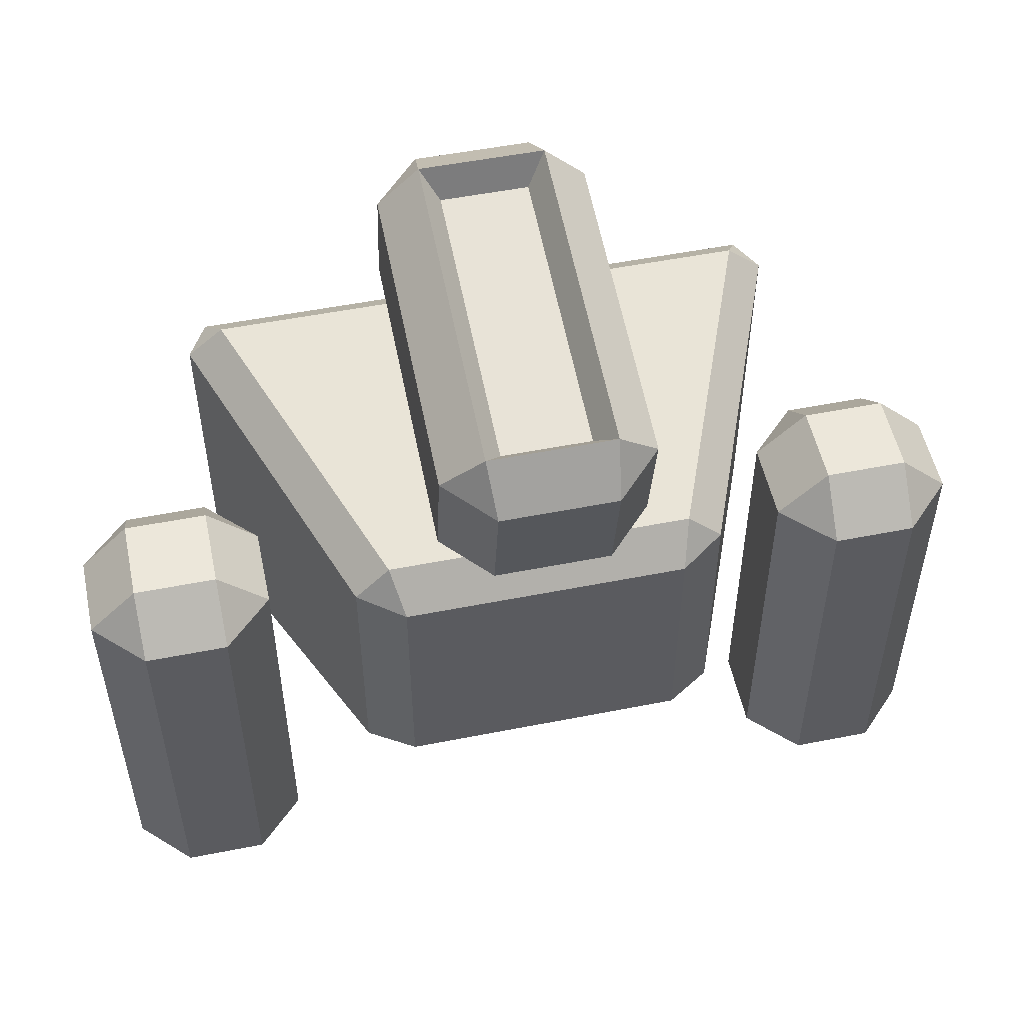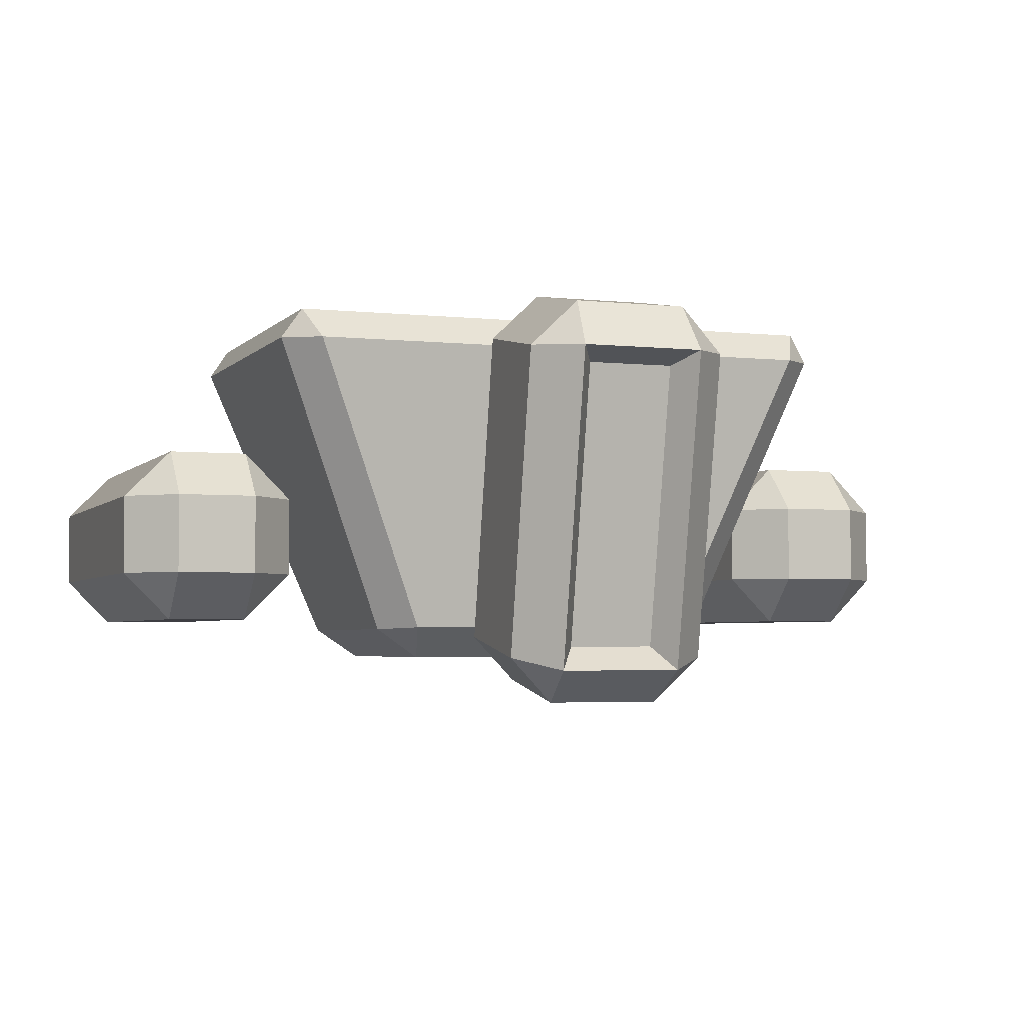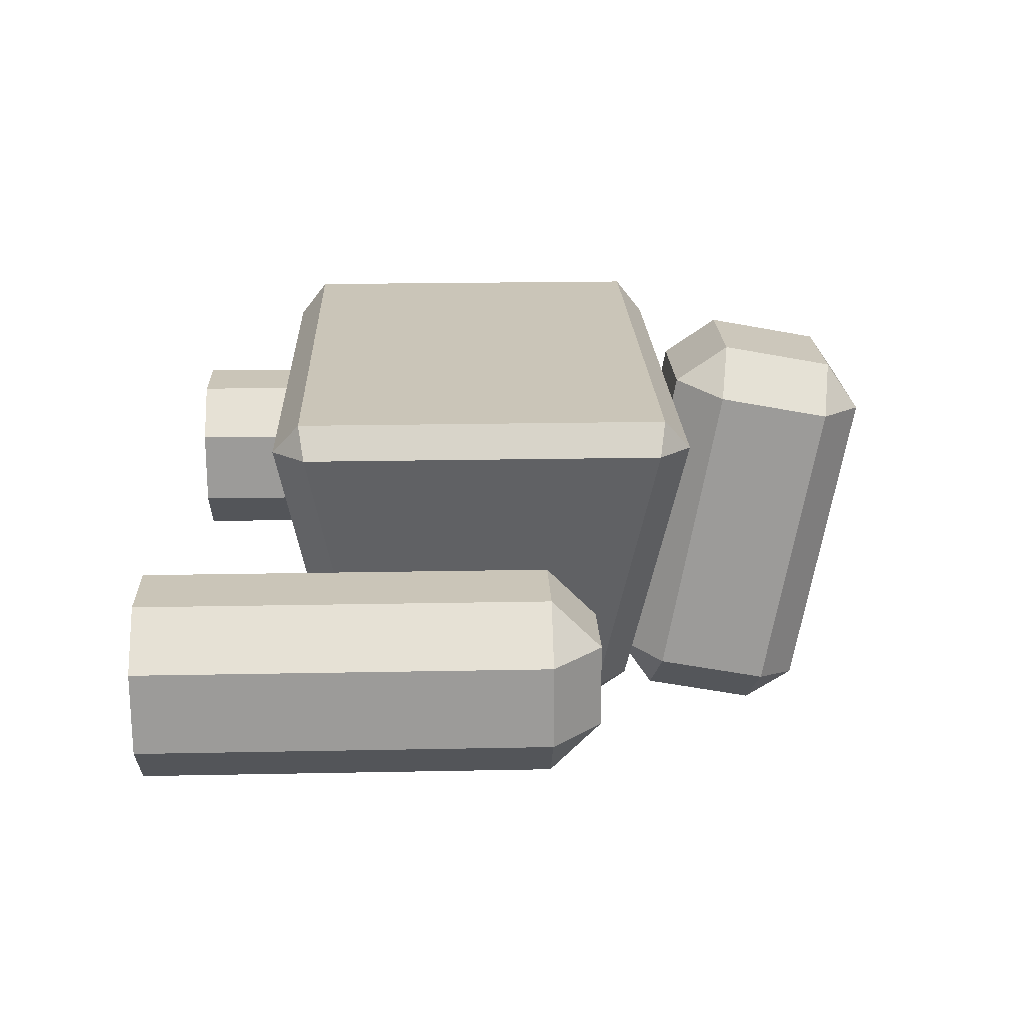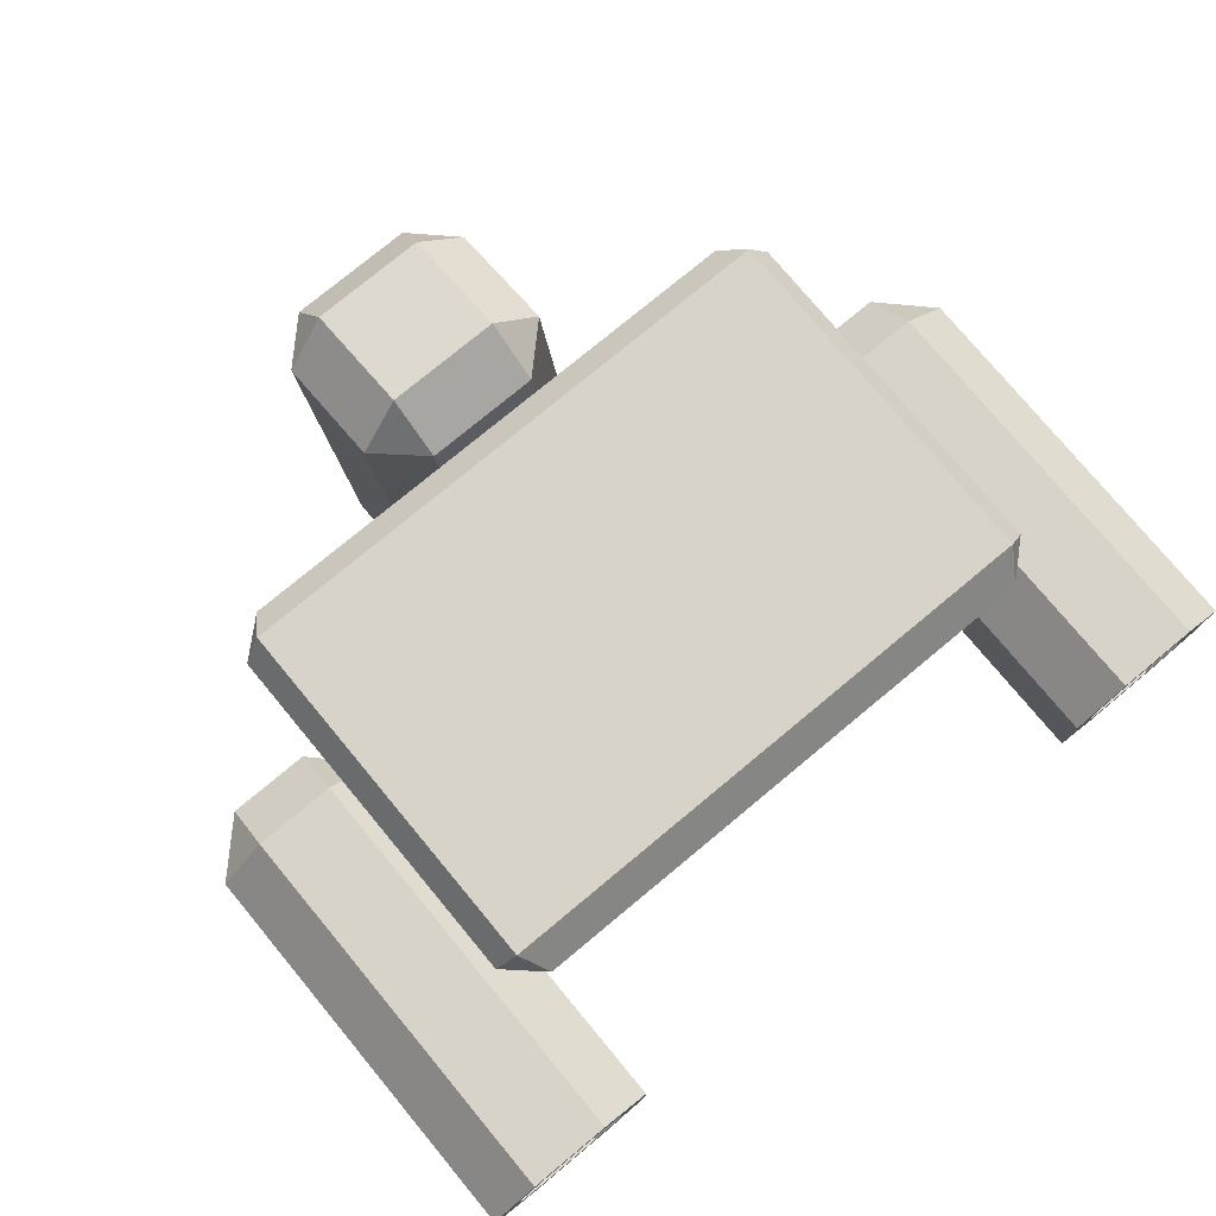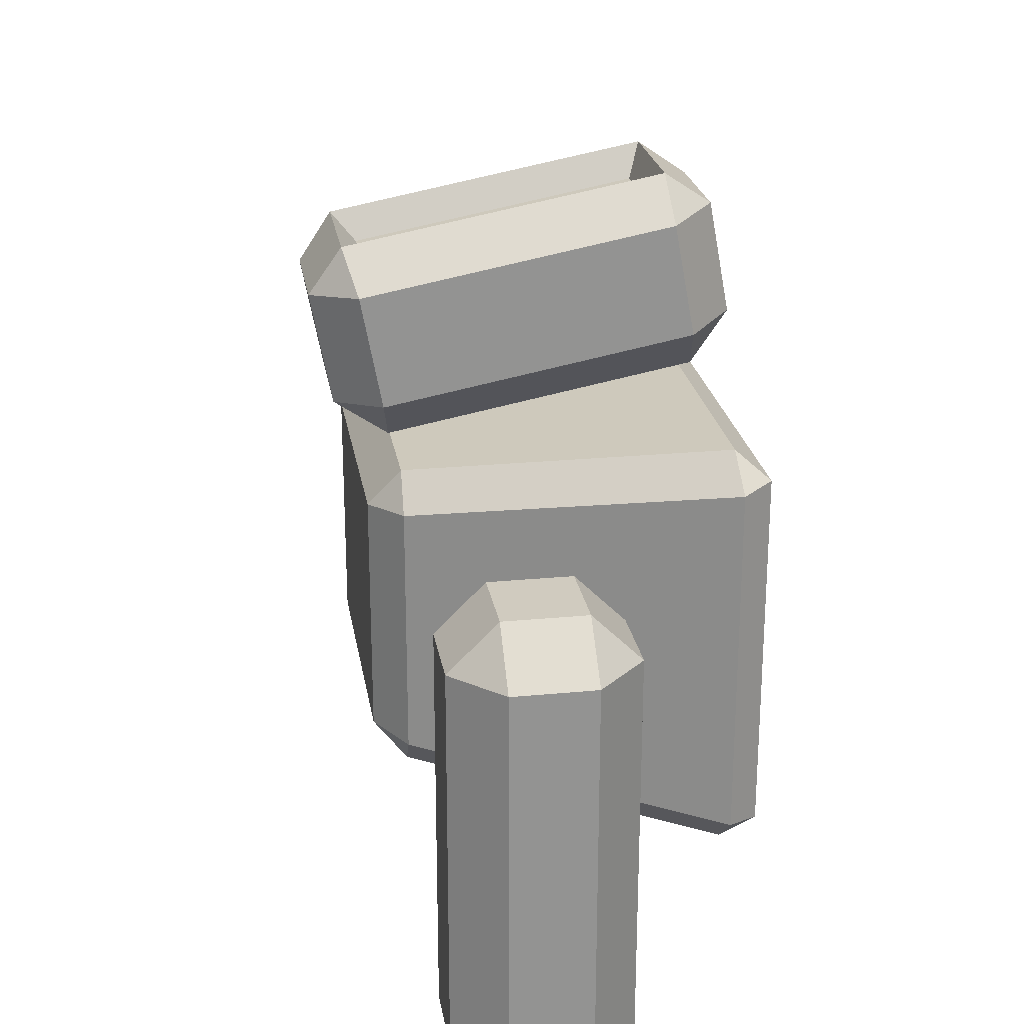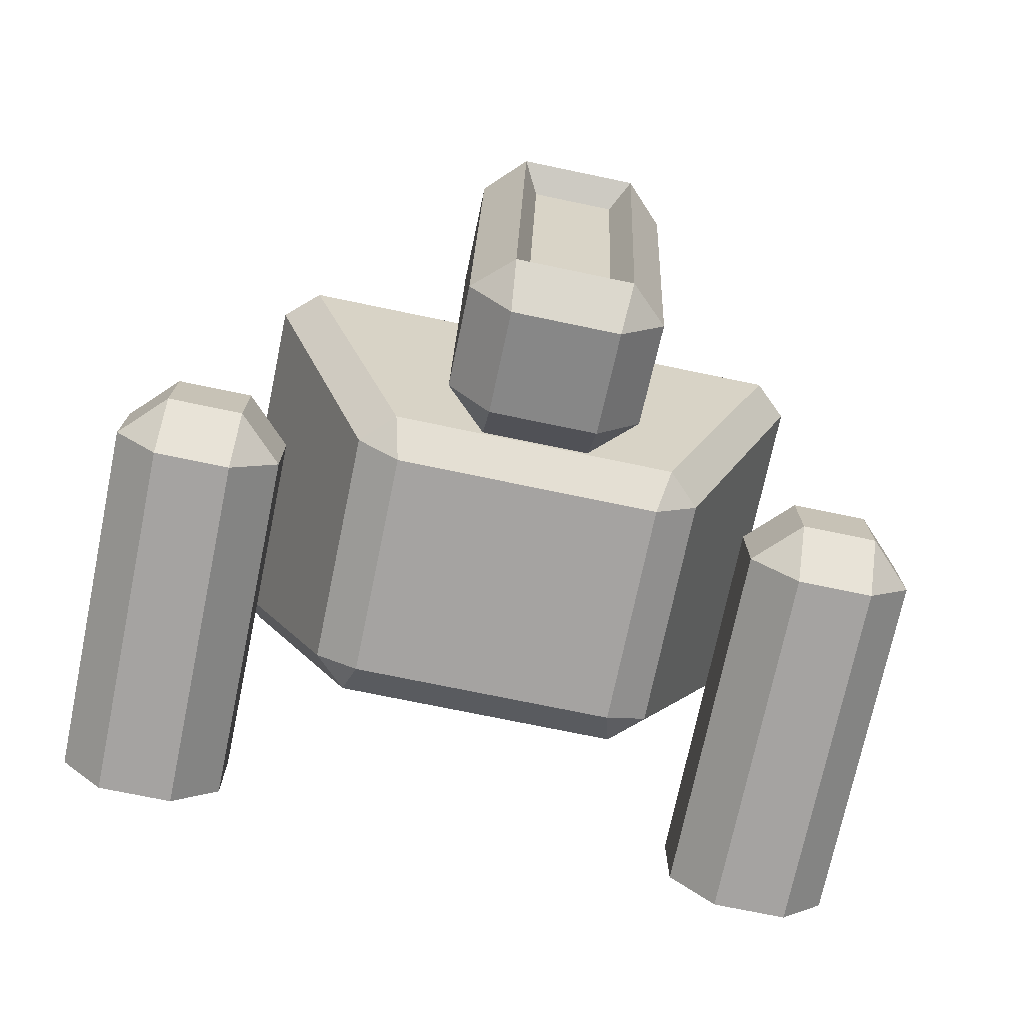
<metadata>
{"format":"obj","ext":"obj","renderer":"f3d","projection":"perspective","resolution":1024,"background":"white","views":[{"elev":52.6,"azim":-12.0,"up":"+Z"},{"elev":-3.5,"azim":-20.1,"up":"+Y"},{"elev":20.3,"azim":-92.1,"up":"+Y"},{"elev":76.8,"azim":140.3,"up":"+Y"},{"elev":23.7,"azim":80.8,"up":"+Z"},{"elev":-73.1,"azim":-11.8,"up":"+Y"}]}
</metadata>
<code>
o Body
v 0.3117 -0.03585 0.268
v 0.4112 0.03165 0.2784
v 0.3348 0.0358 0.3526
v 0.6791 0.7057 0.3905
v 0.6333 0.7732 0.4026
v 0.5994 0.7016 0.4634
v -0.3117 -0.03585 0.268
v -0.3348 0.0358 0.3526
v -0.4112 0.03165 0.2784
v -0.6333 0.7732 0.4026
v -0.6791 0.7057 0.3905
v -0.5994 0.7016 0.4634
v 0.3117 -0.03585 -0.268
v 0.3348 0.0358 -0.3526
v 0.4112 0.03165 -0.2784
v 0.6333 0.7732 -0.4026
v 0.6791 0.7057 -0.3905
v 0.5994 0.7016 -0.4634
v -0.3117 -0.03585 -0.268
v -0.4112 0.03165 -0.2784
v -0.3348 0.0358 -0.3526
v -0.6333 0.7732 -0.4026
v -0.5994 0.7016 -0.4634
v -0.6791 0.7057 -0.3905
v 0.704 0.05508 0.141
v 0.704 0.1641 0.25
v 0.5949 0.1641 0.141
v 0.704 0.346 0.25
v 0.704 0.4551 0.141
v 0.5949 0.346 0.141
v 0.7308 0.1199 -0.75
v 0.6597 0.1909 -0.75
v 0.6597 0.3192 -0.75
v 0.7308 0.3903 -0.75
v 0.8859 0.05508 0.141
v 0.9949 0.1641 0.141
v 0.8859 0.1641 0.25
v 0.8859 0.4551 0.141
v 0.8859 0.346 0.25
v 0.9949 0.346 0.141
v 0.9301 0.1909 -0.75
v 0.859 0.1199 -0.75
v 0.859 0.3903 -0.75
v 0.9301 0.3192 -0.75
v 0.5949 0.1641 -0.75
v 0.704 0.05508 -0.75
v 0.704 0.4551 -0.75
v 0.5949 0.346 -0.75
v 0.8859 0.05508 -0.75
v 0.9949 0.1641 -0.75
v 0.9949 0.346 -0.75
v 0.8859 0.4551 -0.75
v 0.6597 0.1909 -0.5649
v 0.7308 0.1199 -0.5649
v 0.7308 0.3903 -0.5649
v 0.6597 0.3192 -0.5649
v 0.859 0.1199 -0.5649
v 0.9301 0.1909 -0.5649
v 0.9301 0.3192 -0.5649
v 0.859 0.3903 -0.5649
v -0.704 0.05508 0.141
v -0.704 0.1641 0.25
v -0.5949 0.1641 0.141
v -0.704 0.346 0.25
v -0.704 0.4551 0.141
v -0.5949 0.346 0.141
v -0.7308 0.1199 -0.75
v -0.6597 0.1909 -0.75
v -0.6597 0.3192 -0.75
v -0.7308 0.3903 -0.75
v -0.8859 0.05508 0.141
v -0.9949 0.1641 0.141
v -0.8859 0.1641 0.25
v -0.8859 0.4551 0.141
v -0.8859 0.346 0.25
v -0.9949 0.346 0.141
v -0.9301 0.1909 -0.75
v -0.859 0.1199 -0.75
v -0.859 0.3903 -0.75
v -0.9301 0.3192 -0.75
v -0.5949 0.1641 -0.75
v -0.704 0.05508 -0.75
v -0.704 0.4551 -0.75
v -0.5949 0.346 -0.75
v -0.8859 0.05508 -0.75
v -0.9949 0.1641 -0.75
v -0.9949 0.346 -0.75
v -0.8859 0.4551 -0.75
v -0.6597 0.1909 -0.5649
v -0.7308 0.1199 -0.5649
v -0.7308 0.3903 -0.5649
v -0.6597 0.3192 -0.5649
v -0.859 0.1199 -0.5649
v -0.9301 0.1909 -0.5649
v -0.9301 0.3192 -0.5649
v -0.859 0.3903 -0.5649
v -0.09645 -0.008775 0.7366
v -0.09645 0.6167 0.8536
v 0.09645 -0.008775 0.7366
v 0.09645 0.6167 0.8536
v -0.2291 -0.03423 0.7072
v -0.1269 -0.1347 0.6884
v -0.1375 -0.06153 0.7955
v -0.2291 0.6511 0.8354
v -0.1375 0.6446 0.9276
v -0.1269 0.7515 0.8542
v -0.1269 0.03122 0.3573
v -0.1269 -0.08802 0.439
v -0.2291 0.01243 0.4578
v -0.2291 0.6977 0.586
v -0.1269 0.7982 0.6048
v -0.1269 0.7165 0.4855
v 0.1375 -0.06153 0.7955
v 0.1269 -0.1347 0.6884
v 0.2291 -0.03423 0.7072
v 0.2291 0.6511 0.8354
v 0.1269 0.7515 0.8542
v 0.1375 0.6446 0.9276
v 0.2291 0.01243 0.4578
v 0.1269 -0.08802 0.439
v 0.1269 0.03122 0.3573
v 0.1269 0.7165 0.4855
v 0.1269 0.7982 0.6048
v 0.2291 0.6977 0.586
f 15 4 2
f 23 14 21
f 10 16 22
f 6 8 3
f 9 24 20
f 1 2 3
f 4 5 6
f 7 8 9
f 10 11 12
f 13 14 15
f 16 17 18
f 19 20 21
f 22 23 24
f 1 8 7
f 2 6 3
f 10 6 5
f 9 12 11
f 7 20 19
f 22 11 10
f 23 20 24
f 13 21 14
f 16 23 22
f 15 18 17
f 13 2 1
f 5 17 16
f 19 1 7
f 39 26 37
f 51 36 50
f 47 38 52
f 30 45 27
f 34 56 33
f 25 26 27
f 28 29 30
f 35 36 37
f 38 39 40
f 25 45 46
f 28 27 26
f 47 30 29
f 49 36 35
f 38 51 52
f 37 40 39
f 35 26 25
f 29 39 38
f 49 25 46
f 31 45 32
f 33 47 34
f 42 50 49
f 43 51 44
f 42 46 31
f 33 45 48
f 34 52 43
f 44 50 41
f 55 59 57
f 43 55 34
f 31 57 42
f 42 58 41
f 32 54 31
f 41 59 44
f 33 53 32
f 44 60 43
f 62 75 73
f 72 87 86
f 74 83 88
f 81 66 63
f 92 70 69
f 61 63 62
f 64 66 65
f 71 73 72
f 74 76 75
f 81 61 82
f 63 64 62
f 66 83 65
f 72 85 71
f 87 74 88
f 76 73 75
f 62 71 61
f 75 65 74
f 61 85 82
f 81 67 68
f 83 69 70
f 78 86 77
f 87 79 80
f 82 78 67
f 69 81 68
f 88 70 79
f 86 80 77
f 95 91 89
f 91 79 70
f 93 67 78
f 94 78 77
f 90 68 67
f 95 77 80
f 89 69 68
f 96 80 79
f 100 97 99
f 98 103 97
f 97 113 99
f 100 105 98
f 99 118 100
f 124 115 119
f 123 106 117
f 104 109 101
f 112 121 107
f 102 103 101
f 105 106 104
f 108 109 107
f 111 112 110
f 114 115 113
f 117 118 116
f 120 121 119
f 123 124 122
f 102 109 108
f 105 101 103
f 106 110 104
f 107 110 112
f 108 121 120
f 123 112 111
f 124 121 122
f 120 115 114
f 117 124 123
f 113 116 118
f 114 103 102
f 117 105 118
f 120 102 108
f 15 17 4
f 23 18 14
f 10 5 16
f 6 12 8
f 9 11 24
f 1 3 8
f 2 4 6
f 10 12 6
f 9 8 12
f 7 9 20
f 22 24 11
f 23 21 20
f 13 19 21
f 16 18 23
f 15 14 18
f 13 15 2
f 5 4 17
f 19 13 1
f 39 28 26
f 51 40 36
f 47 29 38
f 30 48 45
f 34 55 56
f 25 27 45
f 28 30 27
f 47 48 30
f 49 50 36
f 38 40 51
f 37 36 40
f 35 37 26
f 29 28 39
f 49 35 25
f 31 46 45
f 33 48 47
f 42 41 50
f 43 52 51
f 42 49 46
f 33 32 45
f 34 47 52
f 44 51 50
f 57 54 53
f 53 56 55
f 55 60 59
f 59 58 57
f 57 53 55
f 43 60 55
f 31 54 57
f 42 57 58
f 32 53 54
f 41 58 59
f 33 56 53
f 44 59 60
f 62 64 75
f 72 76 87
f 74 65 83
f 81 84 66
f 92 91 70
f 81 63 61
f 63 66 64
f 66 84 83
f 72 86 85
f 87 76 74
f 76 72 73
f 62 73 71
f 75 64 65
f 61 71 85
f 81 82 67
f 83 84 69
f 78 85 86
f 87 88 79
f 82 85 78
f 69 84 81
f 88 83 70
f 86 87 80
f 89 90 93
f 93 94 95
f 95 96 91
f 91 92 89
f 89 93 95
f 91 96 79
f 93 90 67
f 94 93 78
f 90 89 68
f 95 94 77
f 89 92 69
f 96 95 80
f 100 98 97
f 98 105 103
f 97 103 113
f 100 118 105
f 99 113 118
f 124 116 115
f 123 111 106
f 104 110 109
f 112 122 121
f 102 101 109
f 105 104 101
f 106 111 110
f 107 109 110
f 108 107 121
f 123 122 112
f 124 119 121
f 120 119 115
f 117 116 124
f 113 115 116
f 114 113 103
f 117 106 105
f 120 114 102

</code>
